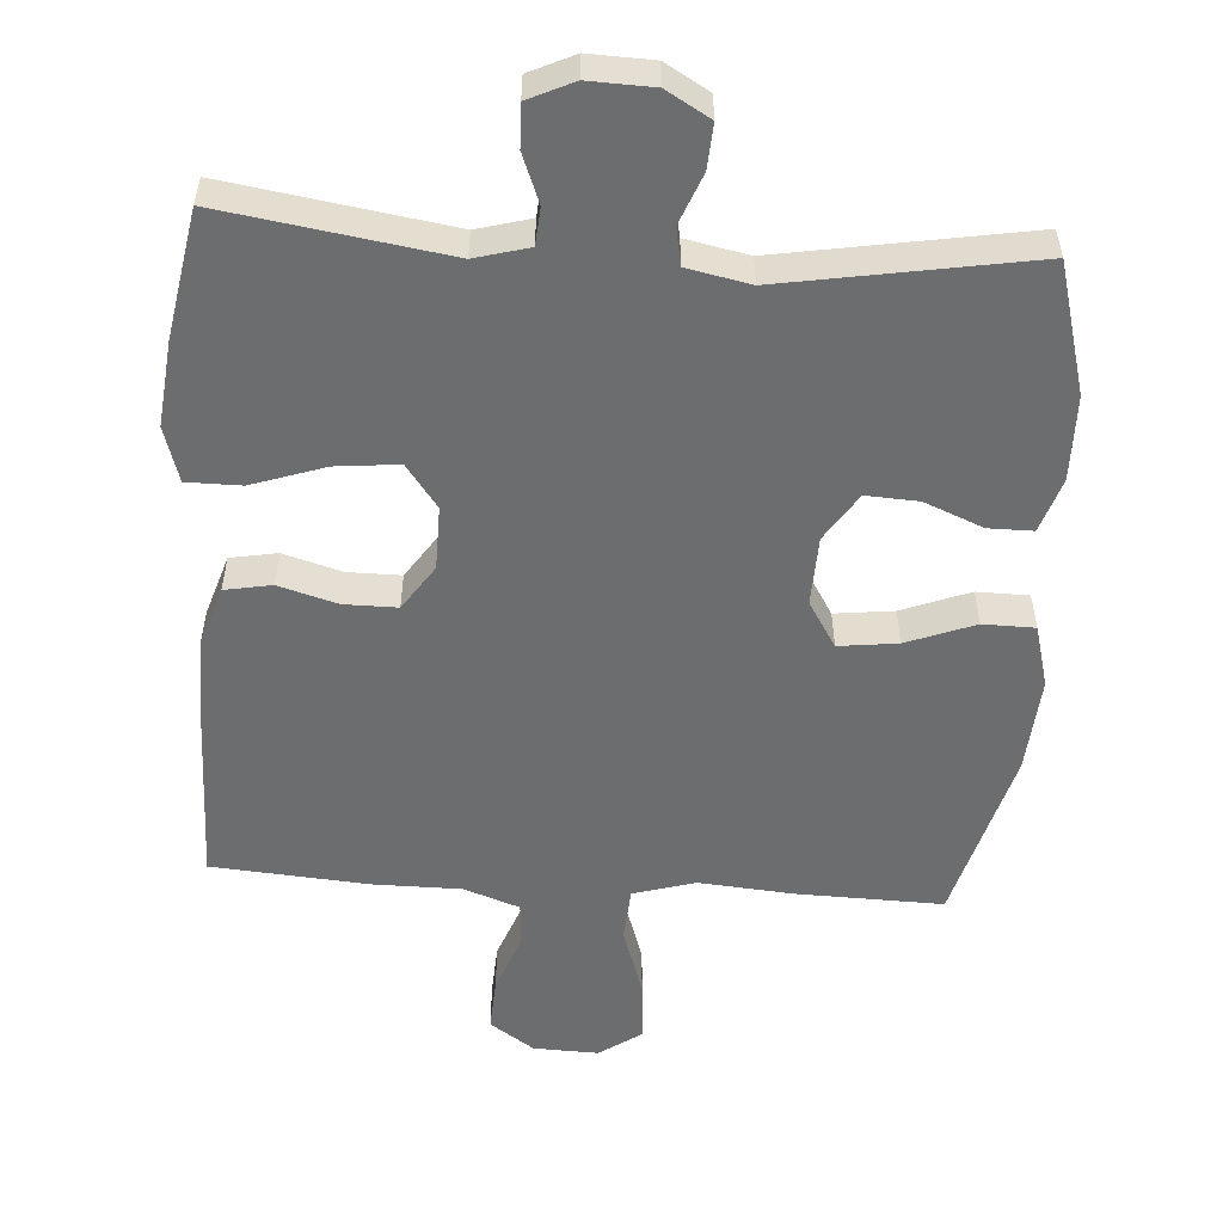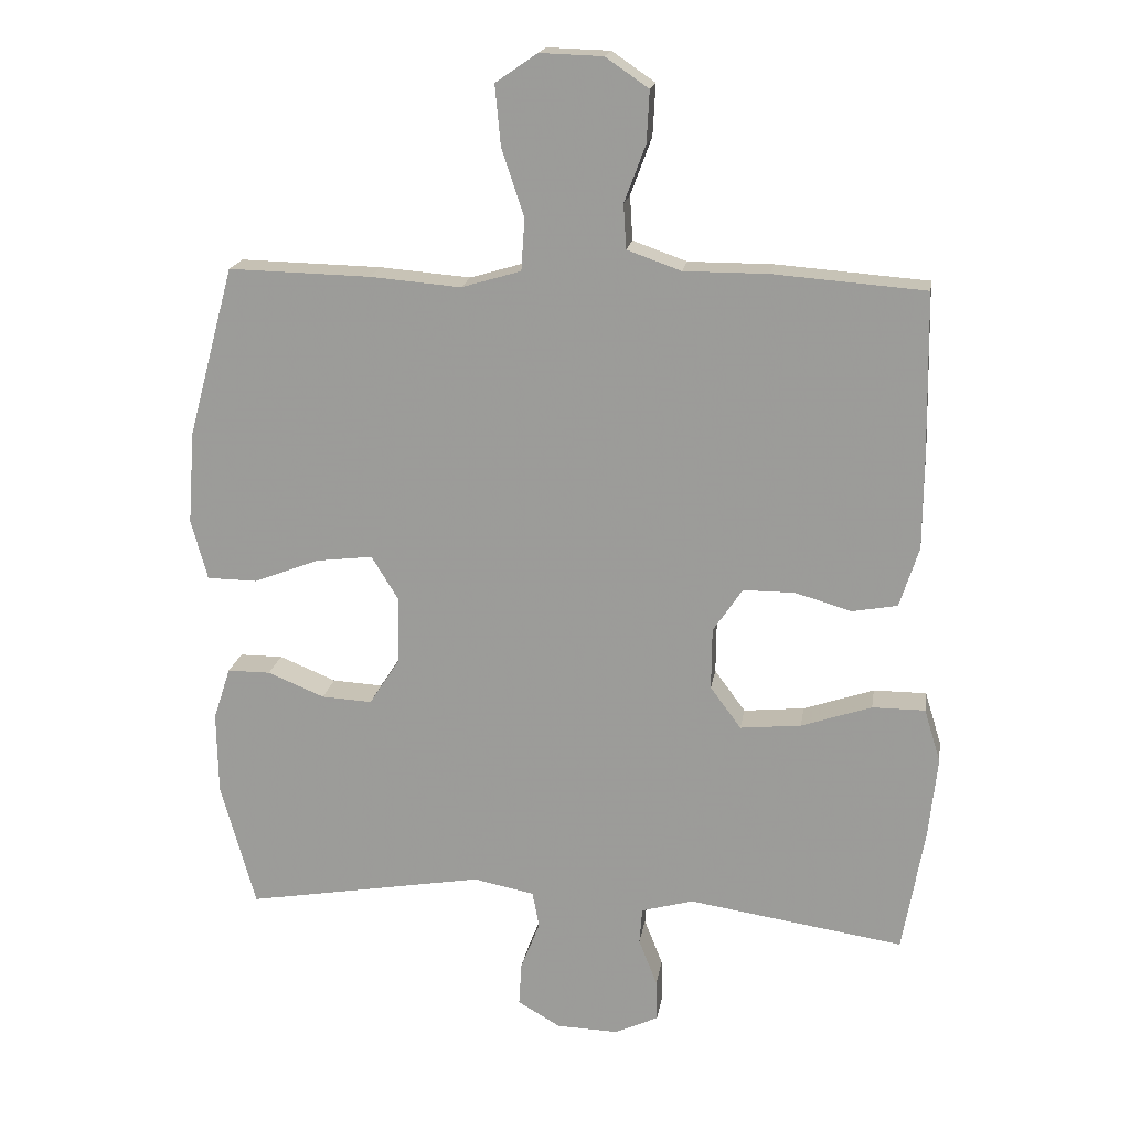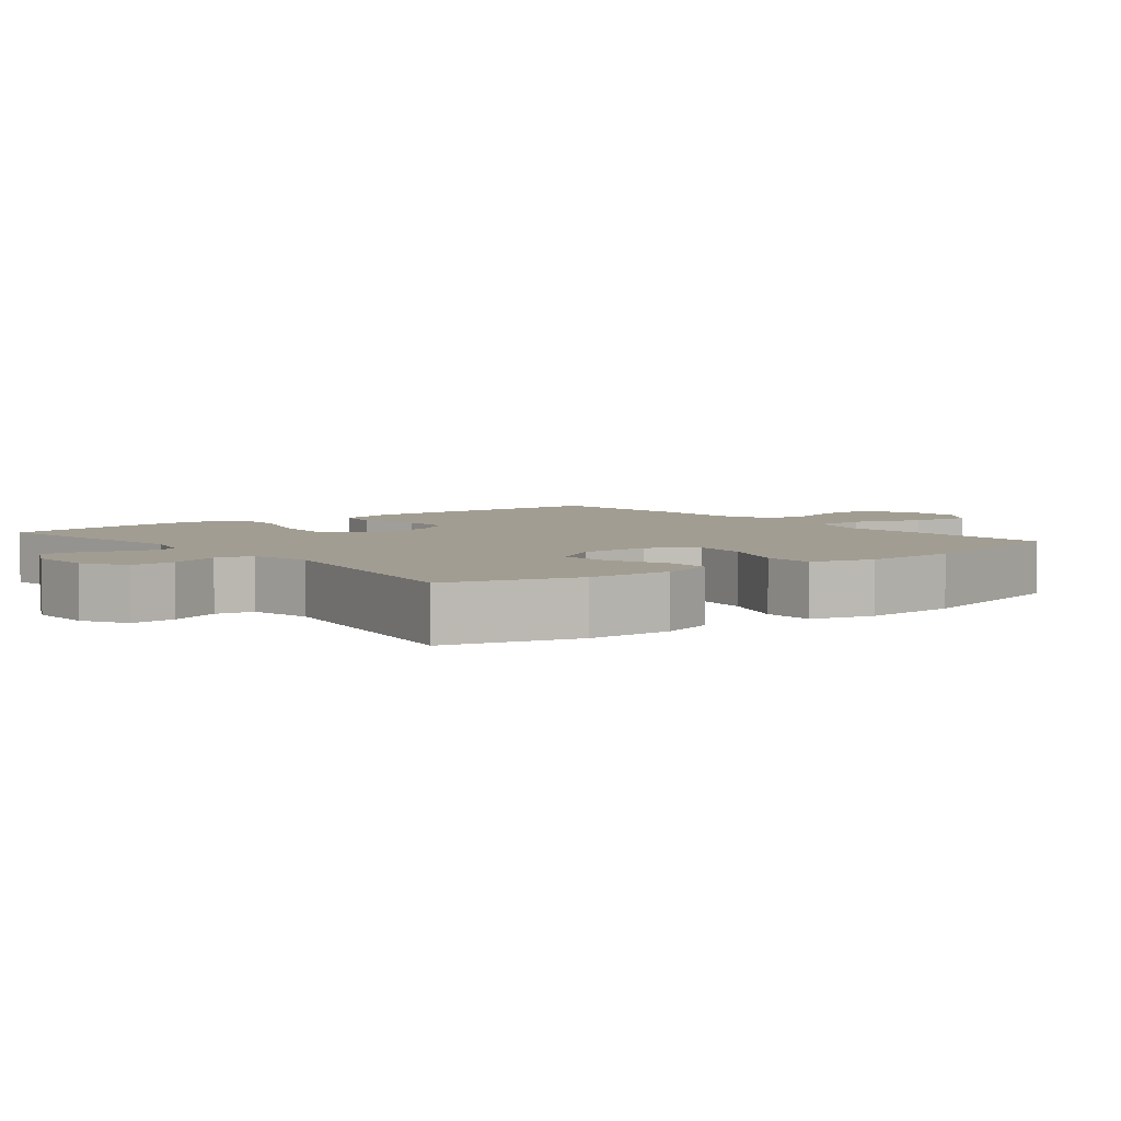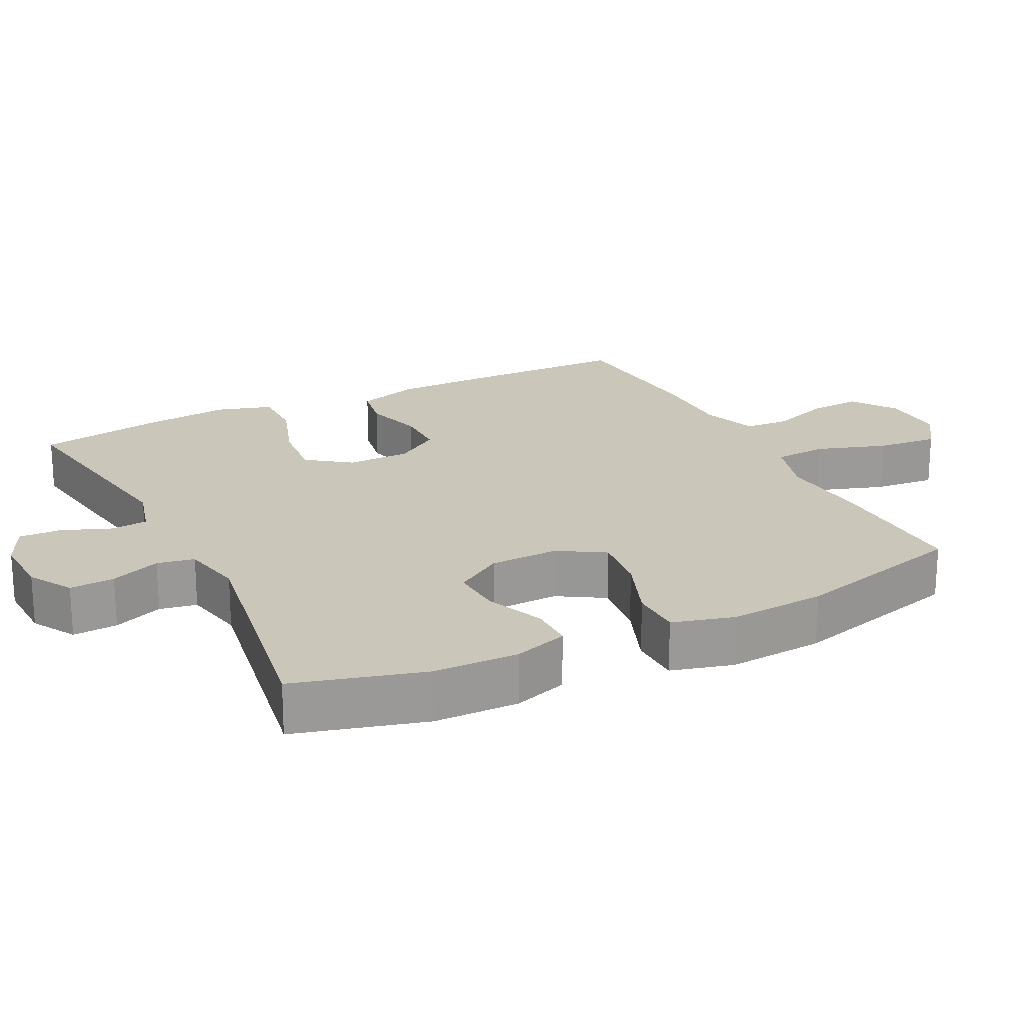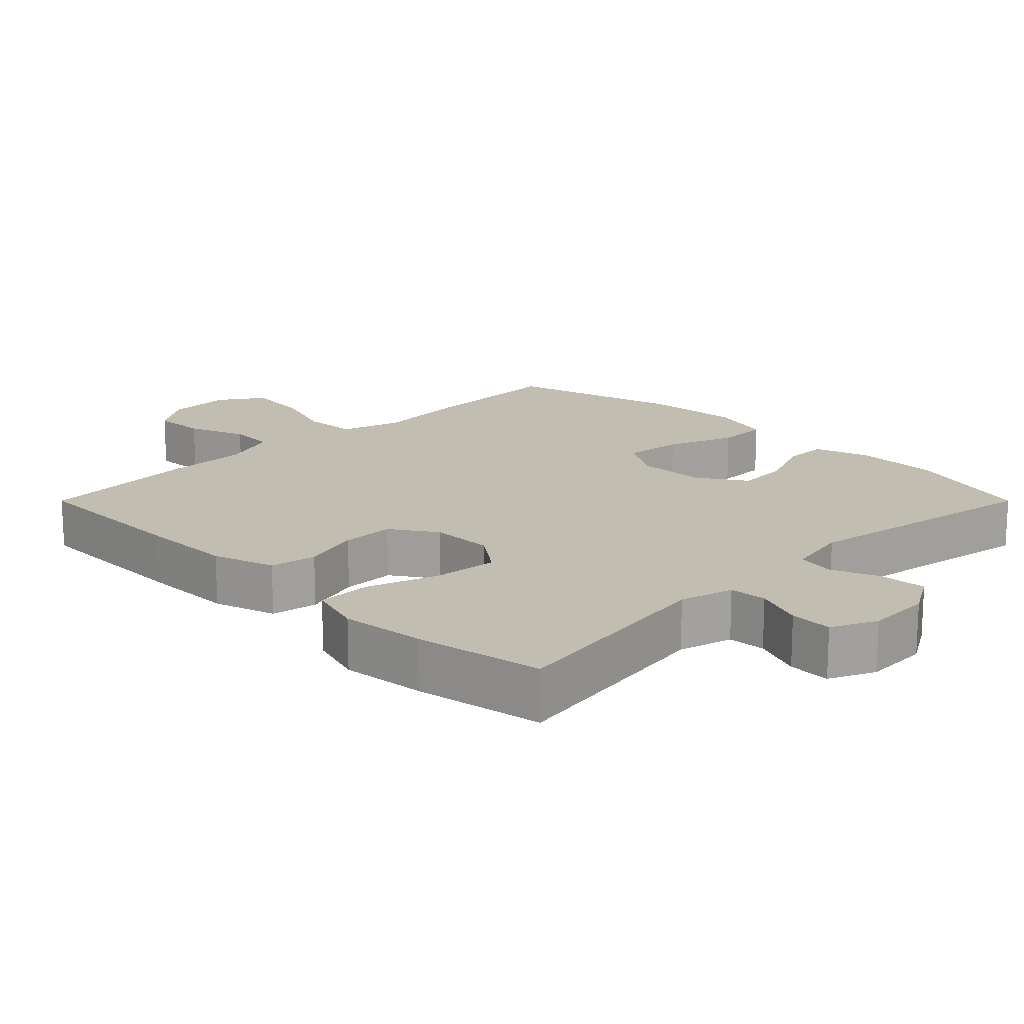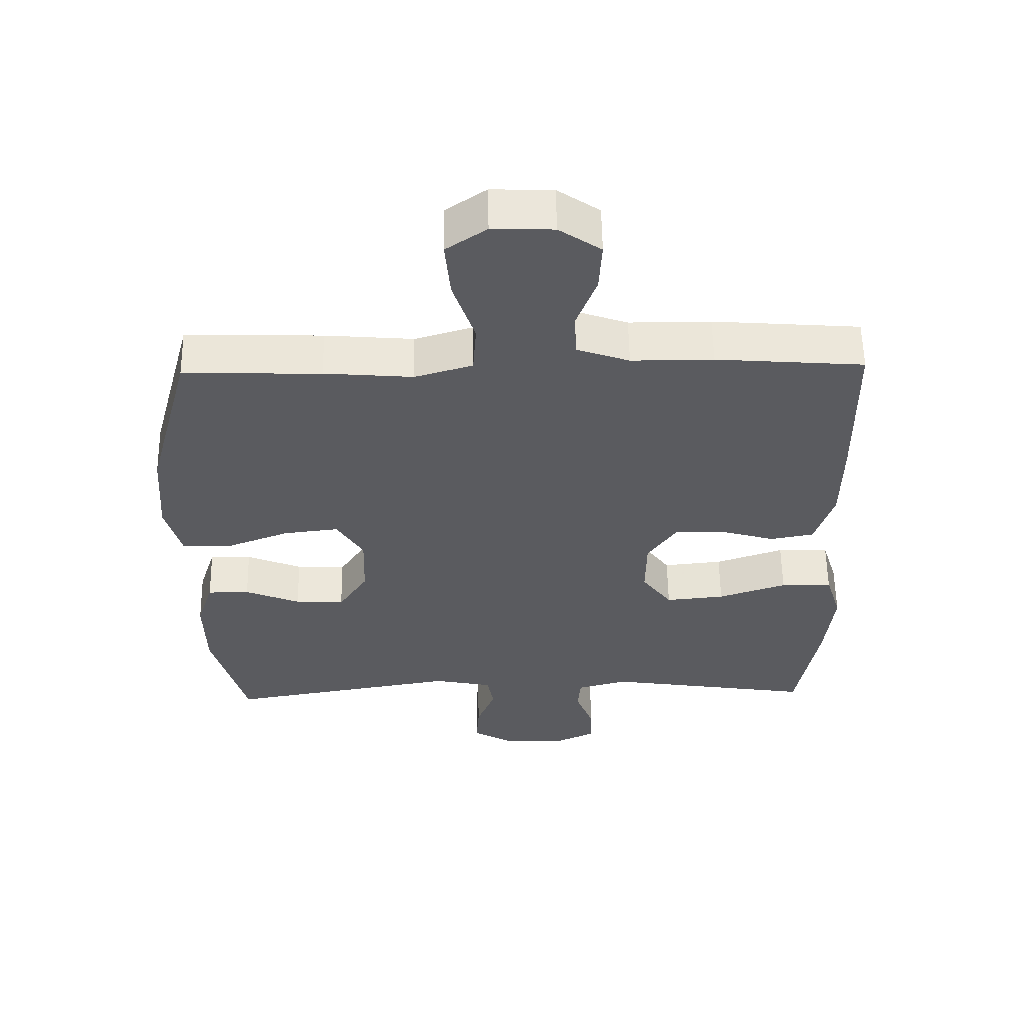
<metadata>
{"format":"obj","ext":"obj","renderer":"f3d","projection":"perspective","resolution":1024,"background":"white","views":[{"elev":-53.9,"azim":176.1,"up":"+Y"},{"elev":18.2,"azim":8.9,"up":"+Z"},{"elev":4.7,"azim":-128.2,"up":"+Y"},{"elev":21.1,"azim":-116.7,"up":"+Y"},{"elev":17.0,"azim":135.0,"up":"+Y"},{"elev":56.9,"azim":-0.9,"up":"+Z"}]}
</metadata>
<code>
v 0.5 0.07 -0.5
v 0.185 0.07 -0.452
v 0.109 0.07 -0.473
v 0.105 0.07 -0.526
v 0.132 0.07 -0.595
v 0.134 0.07 -0.655
v 0.07 0.07 -0.685
v -0.021 0.07 -0.682
v -0.083 0.07 -0.646
v -0.079 0.07 -0.582
v -0.051 0.07 -0.511
v -0.061 0.07 -0.458
v -0.15 0.07 -0.44
v -0.5 0.07 -0.5
v -0.551 0.07 -0.316
v -0.553 0.07 -0.196
v -0.528 0.07 -0.119
v -0.465 0.07 -0.119
v -0.382 0.07 -0.153
v -0.308 0.07 -0.157
v -0.264 0.07 -0.089
v -0.261 0.07 0.009
v -0.301 0.07 0.074
v -0.384 0.07 0.064
v -0.48 0.07 0.027
v -0.553 0.07 0.028
v -0.577 0.07 0.116
v -0.567 0.07 0.252
v -0.5 0.07 0.5
v -0.293 0.07 0.495
v -0.16 0.07 0.484
v -0.073 0.07 0.51
v -0.068 0.07 0.586
v -0.101 0.07 0.685
v -0.109 0.07 0.772
v -0.048 0.07 0.814
v 0.044 0.07 0.811
v 0.107 0.07 0.768
v 0.103 0.07 0.693
v 0.072 0.07 0.61
v 0.076 0.07 0.545
v 0.155 0.07 0.517
v 0.278 0.07 0.517
v 0.5 0.07 0.5
v 0.504 0.07 0.259
v 0.503 0.07 0.127
v 0.475 0.07 0.039
v 0.409 0.07 0.027
v 0.326 0.07 0.051
v 0.251 0.07 0.051
v 0.208 0.07 -0.013
v 0.207 0.07 -0.103
v 0.252 0.07 -0.164
v 0.341 0.07 -0.155
v 0.444 0.07 -0.12
v 0.521 0.07 -0.12
v 0.545 0.07 -0.198
v 0.532 0.07 -0.319
v 0.5 0 -0.5
v 0.185 0 -0.452
v 0.109 0 -0.473
v 0.105 0 -0.526
v 0.132 0 -0.595
v 0.134 0 -0.655
v 0.07 0 -0.685
v -0.021 0 -0.682
v -0.083 0 -0.646
v -0.079 0 -0.582
v -0.051 0 -0.511
v -0.061 0 -0.458
v -0.15 0 -0.44
v -0.5 0 -0.5
v -0.551 0 -0.316
v -0.553 0 -0.196
v -0.528 0 -0.119
v -0.465 0 -0.119
v -0.382 0 -0.153
v -0.308 0 -0.157
v -0.264 0 -0.089
v -0.261 0 0.009
v -0.301 0 0.074
v -0.384 0 0.064
v -0.48 0 0.027
v -0.553 0 0.028
v -0.577 0 0.116
v -0.567 0 0.252
v -0.5 0 0.5
v -0.293 0 0.495
v -0.16 0 0.484
v -0.073 0 0.51
v -0.068 0 0.586
v -0.101 0 0.685
v -0.109 0 0.772
v -0.048 0 0.814
v 0.044 0 0.811
v 0.107 0 0.768
v 0.103 0 0.693
v 0.072 0 0.61
v 0.076 0 0.545
v 0.155 0 0.517
v 0.278 0 0.517
v 0.5 0 0.5
v 0.504 0 0.259
v 0.503 0 0.127
v 0.475 0 0.039
v 0.409 0 0.027
v 0.326 0 0.051
v 0.251 0 0.051
v 0.208 0 -0.013
v 0.207 0 -0.103
v 0.252 0 -0.164
v 0.341 0 -0.155
v 0.444 0 -0.12
v 0.521 0 -0.12
v 0.545 0 -0.198
v 0.532 0 -0.319
f 58 1 2
f 57 58 2
f 56 57 2
f 55 56 2
f 54 55 2
f 53 54 2 3
f 52 53 3
f 51 52 3
f 47 48 49
f 46 47 49
f 45 46 49
f 44 45 49
f 43 44 49
f 42 43 49
f 41 42 49 50
f 38 39 40
f 37 38 40
f 36 37 40
f 35 36 40
f 34 35 40
f 33 34 40
f 32 33 40 41
f 41 50 51
f 32 41 51
f 31 32 51
f 29 30 31
f 28 29 31
f 27 28 31
f 26 27 31
f 25 26 31
f 24 25 31
f 17 18 19
f 16 17 19
f 15 16 19
f 14 15 19
f 13 14 19
f 12 13 19 20
f 9 10 11
f 8 9 11
f 7 8 11
f 6 7 11
f 5 6 11
f 4 5 11
f 3 4 11 12
f 12 20 21
f 3 12 21
f 51 3 21
f 23 24 31
f 22 23 31 51
f 21 22 51
f 60 59 116
f 60 116 115
f 60 115 114
f 60 114 113
f 60 113 112
f 61 60 112 111
f 61 111 110
f 61 110 109
f 107 106 105
f 107 105 104
f 107 104 103
f 107 103 102
f 107 102 101
f 107 101 100
f 108 107 100 99
f 98 97 96
f 98 96 95
f 98 95 94
f 98 94 93
f 98 93 92
f 98 92 91
f 99 98 91 90
f 109 108 99
f 109 99 90
f 109 90 89
f 89 88 87
f 89 87 86
f 89 86 85
f 89 85 84
f 89 84 83
f 89 83 82
f 77 76 75
f 77 75 74
f 77 74 73
f 77 73 72
f 77 72 71
f 78 77 71 70
f 69 68 67
f 69 67 66
f 69 66 65
f 69 65 64
f 69 64 63
f 69 63 62
f 70 69 62 61
f 79 78 70
f 79 70 61
f 79 61 109
f 89 82 81
f 109 89 81 80
f 109 80 79
f 1 59 60 2
f 2 60 61 3
f 3 61 62 4
f 4 62 63 5
f 5 63 64 6
f 6 64 65 7
f 7 65 66 8
f 8 66 67 9
f 9 67 68 10
f 10 68 69 11
f 11 69 70 12
f 12 70 71 13
f 13 71 72 14
f 14 72 73 15
f 15 73 74 16
f 16 74 75 17
f 17 75 76 18
f 18 76 77 19
f 19 77 78 20
f 20 78 79 21
f 21 79 80 22
f 22 80 81 23
f 23 81 82 24
f 24 82 83 25
f 25 83 84 26
f 26 84 85 27
f 27 85 86 28
f 28 86 87 29
f 29 87 88 30
f 30 88 89 31
f 31 89 90 32
f 32 90 91 33
f 33 91 92 34
f 34 92 93 35
f 35 93 94 36
f 36 94 95 37
f 37 95 96 38
f 38 96 97 39
f 39 97 98 40
f 40 98 99 41
f 41 99 100 42
f 42 100 101 43
f 43 101 102 44
f 44 102 103 45
f 45 103 104 46
f 46 104 105 47
f 47 105 106 48
f 48 106 107 49
f 49 107 108 50
f 50 108 109 51
f 51 109 110 52
f 52 110 111 53
f 53 111 112 54
f 54 112 113 55
f 55 113 114 56
f 56 114 115 57
f 57 115 116 58
f 58 116 59 1

</code>
